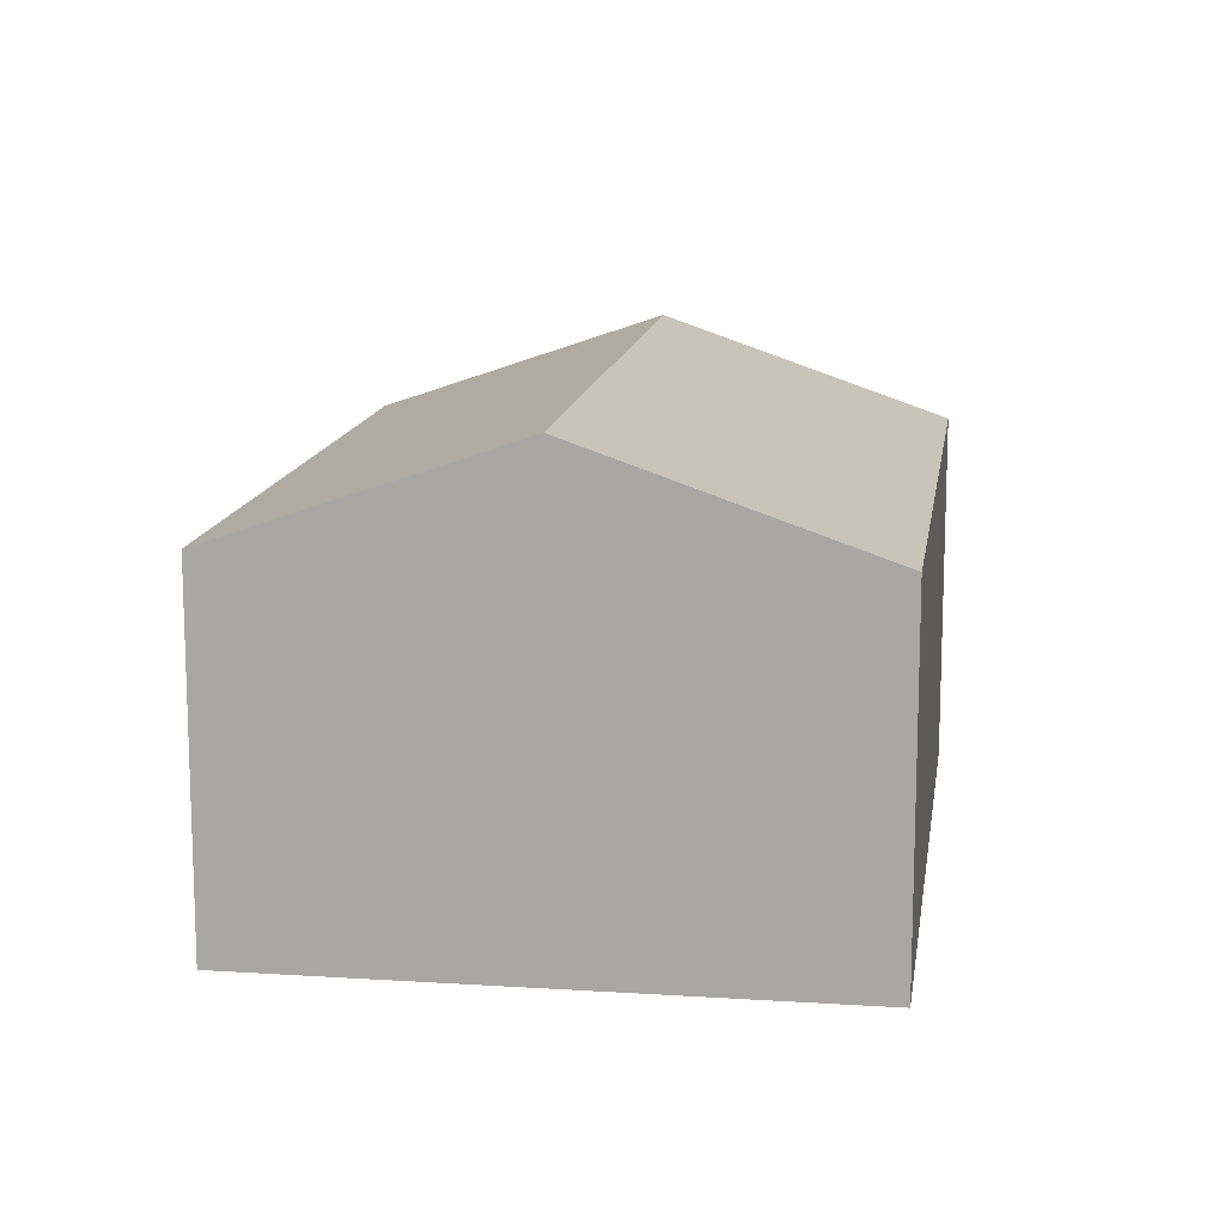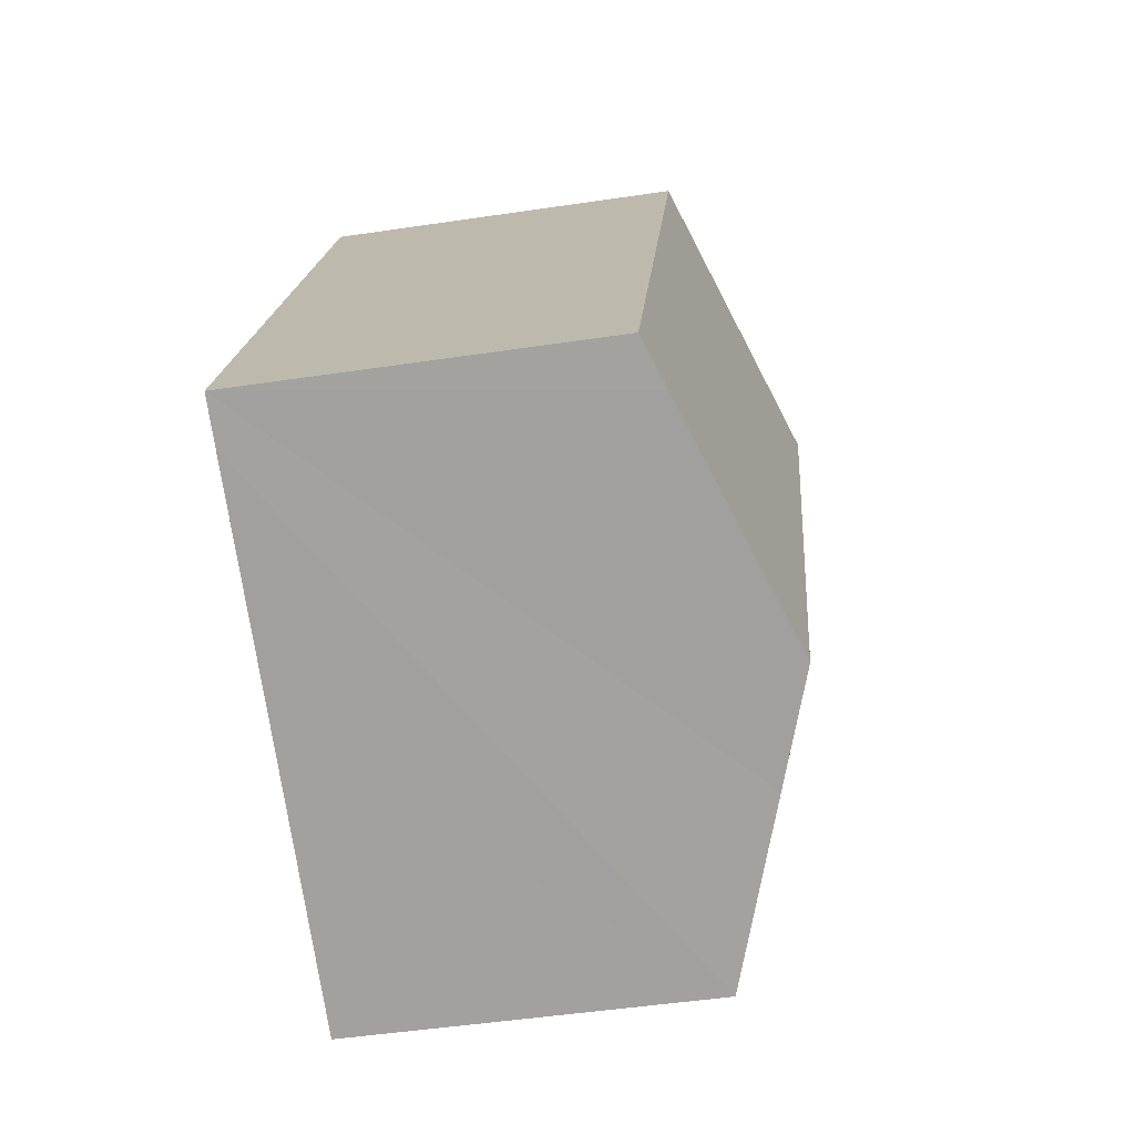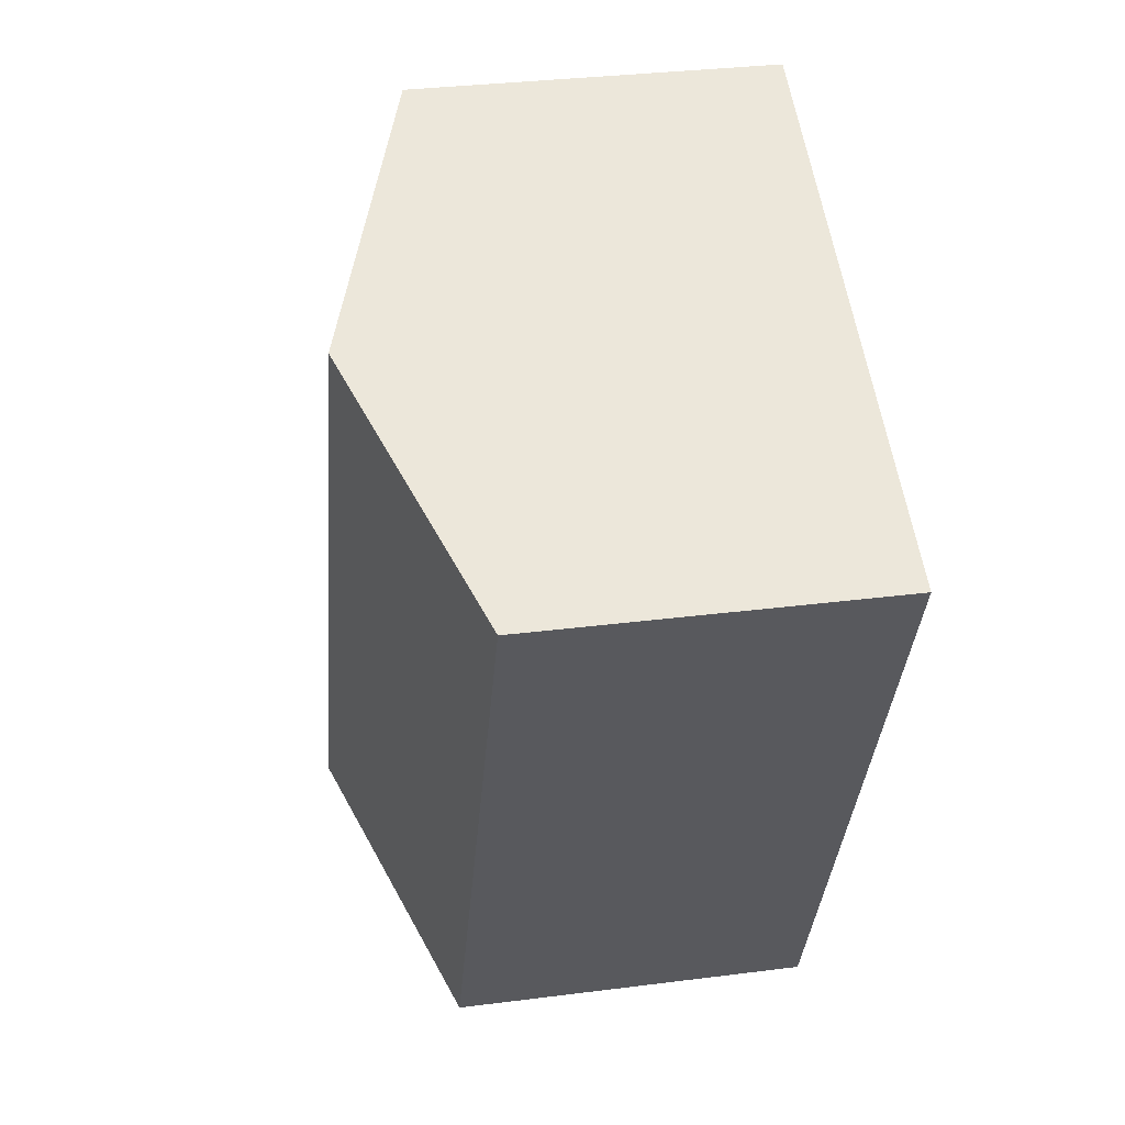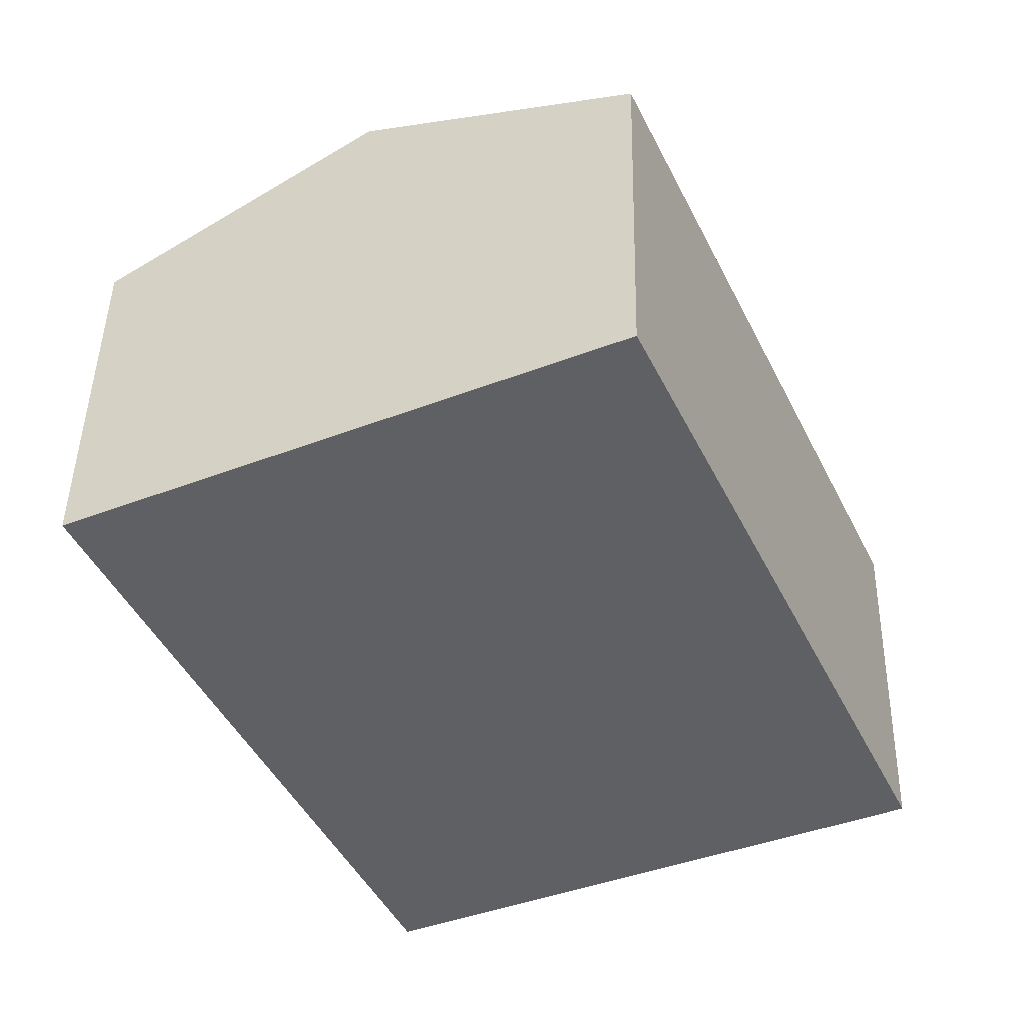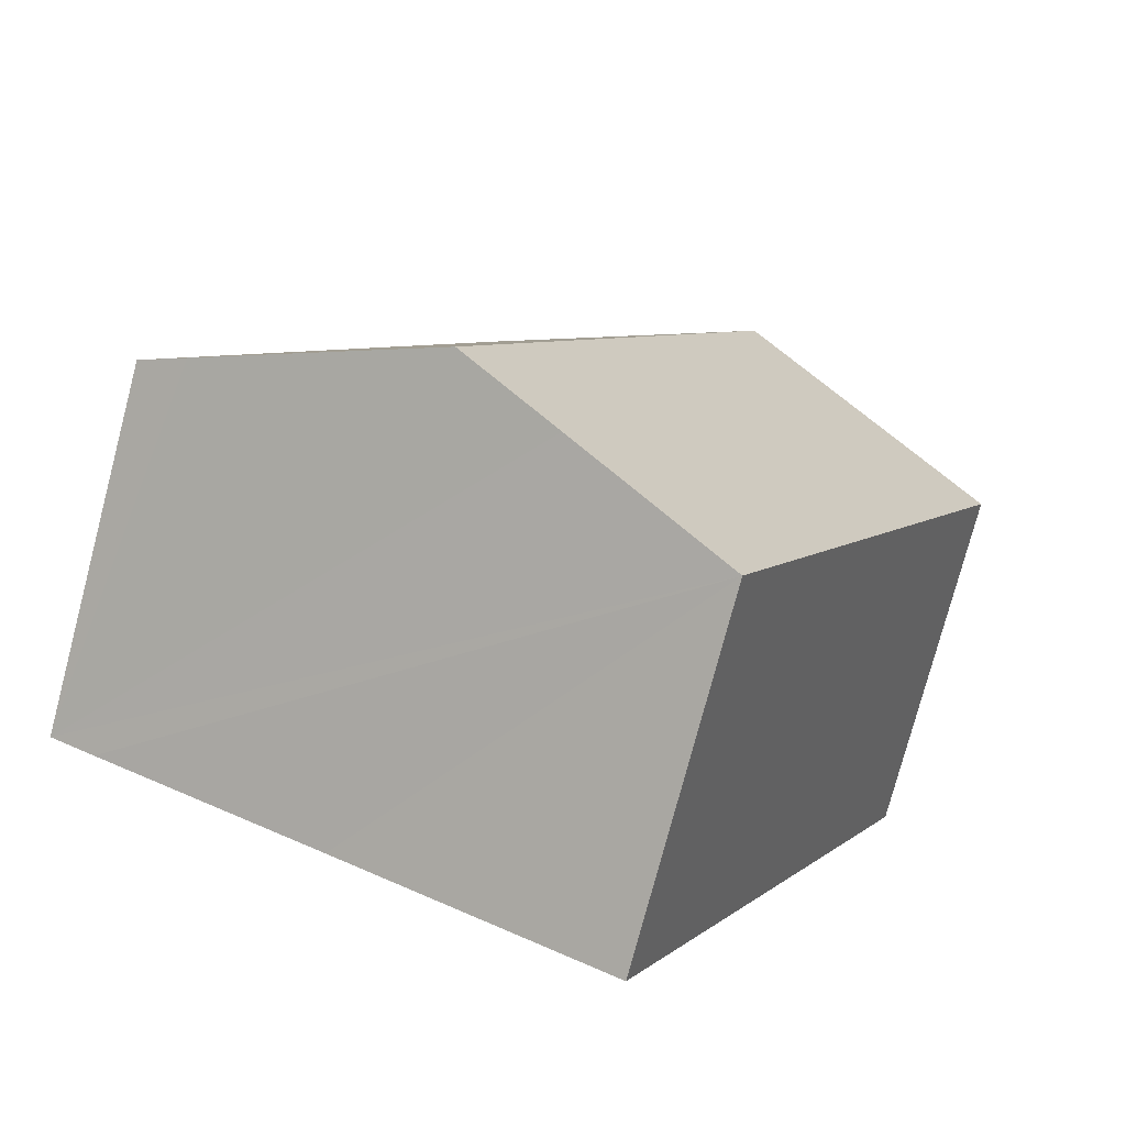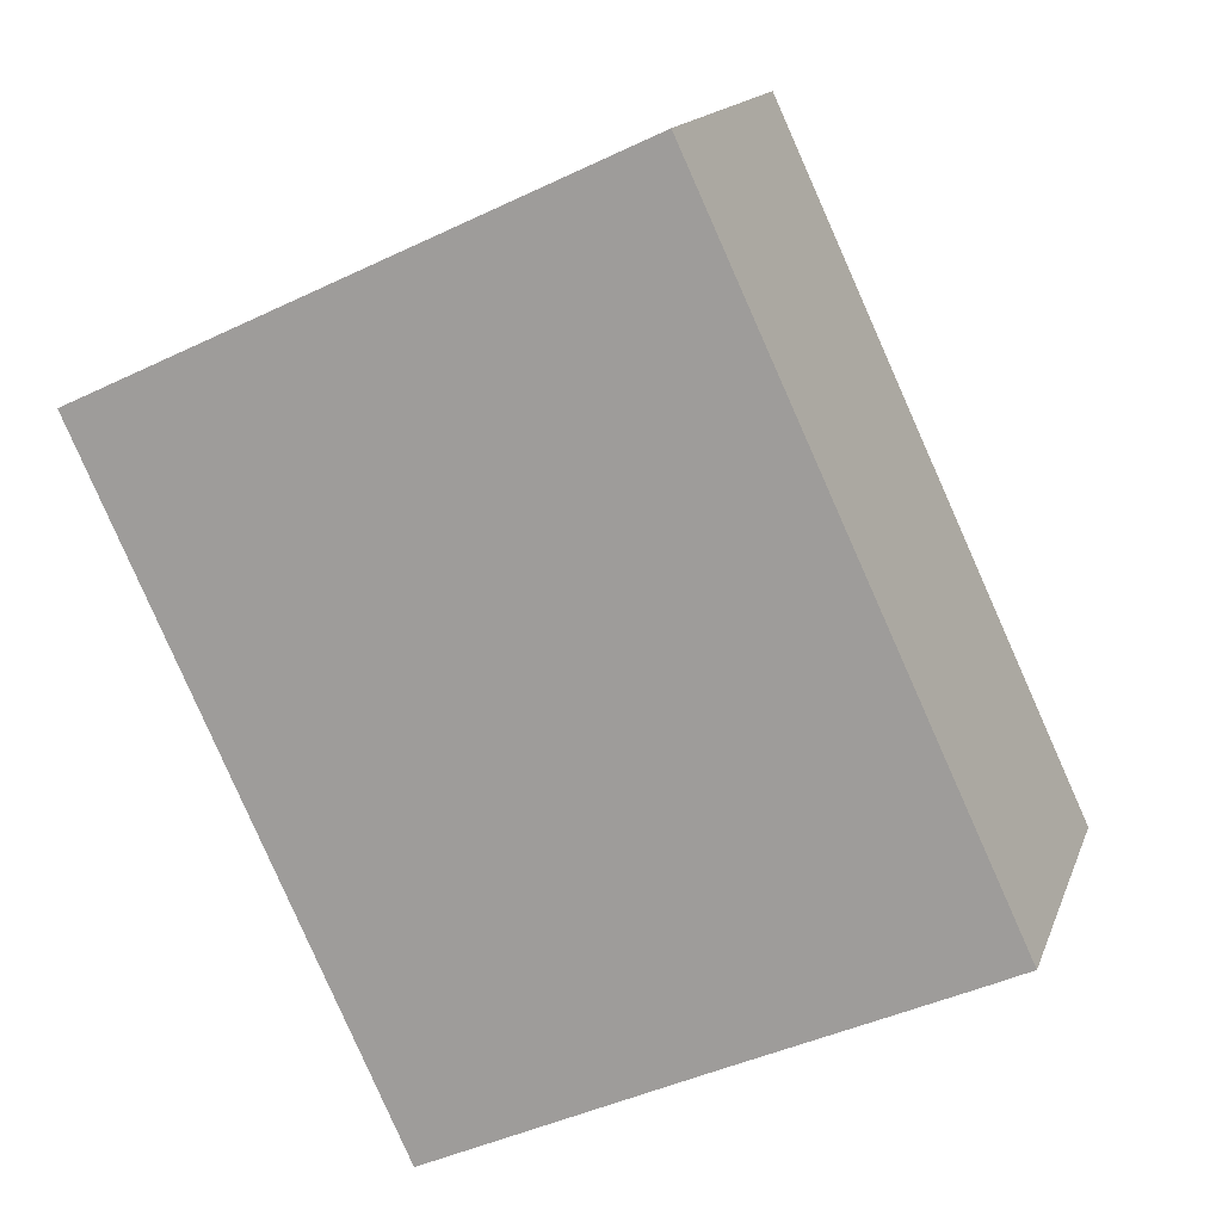
<metadata>
{"format":"obj","ext":"obj","renderer":"f3d","projection":"perspective","resolution":1024,"background":"white","views":[{"elev":13.4,"azim":-16.6,"up":"+Y"},{"elev":-48.4,"azim":99.5,"up":"+Z"},{"elev":32.1,"azim":-100.2,"up":"+Z"},{"elev":45.5,"azim":1.2,"up":"+Z"},{"elev":-77.0,"azim":165.2,"up":"+Z"},{"elev":15.1,"azim":15.8,"up":"+Z"}]}
</metadata>
<code>
v  5.76 9.885 2.676
v  17.2 8.063 -9.383
v  12.38 9.885 -11.57
v  18.16 7.7 -8.938
v  11.52 7.7 5.352
v  0 7.7 4.715e-16
v  10.18 9.055 -12.57
v  6.61 7.7 -14.23
v  6.61 8.712e-16 -14.23
v  0 0 0
v  5.76 -1.639e-16 2.676
v  11.52 -3.277e-16 5.352
v  18.16 5.473e-16 -8.938
v  17.2 5.745e-16 -9.383
v  12.38 7.086e-16 -11.57
v  10.18 7.696e-16 -12.57
g defaultobject
f 1 2 3
f 2 1 4
f 4 1 5
f 6 7 8
f 7 6 3
f 3 6 1
f 9 6 8
f 6 9 10
f 10 1 6
f 1 10 5
f 5 10 11
f 5 11 12
f 12 4 5
f 4 12 13
f 13 2 4
f 2 13 3
f 3 13 7
f 7 13 8
f 8 13 14
f 8 14 15
f 8 15 9
f 9 15 16
f 11 13 12
f 13 11 10
f 13 10 16
f 16 10 9
f 13 16 14
f 14 16 15

</code>
